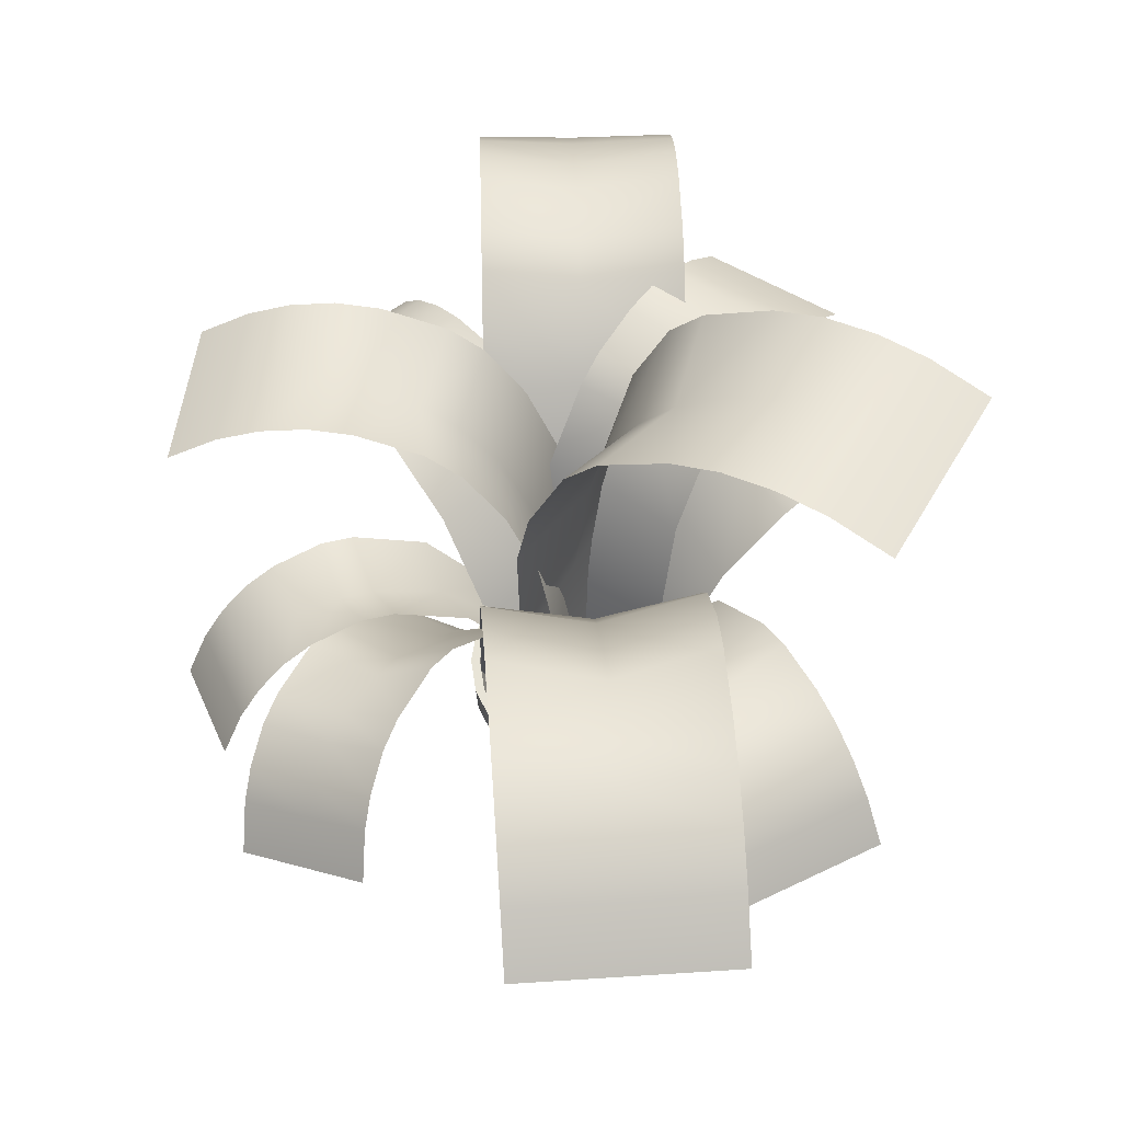
<metadata>
{"format":"obj","ext":"obj","renderer":"f3d","projection":"perspective","resolution":1024,"background":"white","views":[{"elev":61.3,"azim":-35.5,"up":"+Y"}]}
</metadata>
<code>
o obj1
v 3.837 0 -1.247
v 3.264 0 -2.372
v 4.258 7.518 -3.094
v 5.005 7.518 -1.626
v 2.372 0 -3.264
v 3.094 7.518 -4.258
v 1.247 0 -3.837
v 1.626 7.518 -5.005
v 0 0 -4.035
v 0 7.518 -5.263
v -1.247 0 -3.837
v -1.626 7.518 -5.005
v -2.372 0 -3.264
v -3.094 7.518 -4.258
v -3.264 0 -2.372
v -4.258 7.518 -3.094
v -3.837 0 -1.247
v -5.005 7.518 -1.626
v -4.035 0 0
v -5.263 7.518 0
v -4.035 0 0
v -3.837 0 1.247
v -5.005 7.518 1.626
v -5.263 7.518 0
v -3.264 0 2.372
v -4.258 7.518 3.094
v -2.372 0 3.264
v -3.094 7.518 4.258
v -1.247 0 3.837
v -1.626 7.518 5.005
v 0 0 4.035
v 0 7.518 5.263
v 1.247 0 3.837
v 1.626 7.518 5.005
v 2.372 0 3.264
v 3.094 7.518 4.258
v 3.264 0 2.372
v 4.258 7.518 3.094
v 3.837 0 1.247
v 5.005 7.518 1.626
v 4.035 0 0
v 5.263 7.518 0
v 3.264 0 -2.372
v 3.837 0 -1.247
v 0 0 0
v 2.372 0 -3.264
v 1.247 0 -3.837
v 0 0 -4.035
v -1.247 0 -3.837
v -2.372 0 -3.264
v -3.264 0 -2.372
v -3.837 0 -1.247
v -4.035 0 0
v -3.837 0 1.247
v -3.264 0 2.372
v -2.372 0 3.264
v -1.247 0 3.837
v 0 0 4.035
v 1.247 0 3.837
v 2.372 0 3.264
v 3.264 0 2.372
v 3.837 0 1.247
v 4.035 0 0
v 5.005 7.518 -1.626
v 4.258 7.518 -3.094
v 4.426 7.518 -3.216
v 5.203 7.518 -1.691
v 3.094 7.518 -4.258
v 3.216 7.518 -4.426
v 1.626 7.518 -5.005
v 1.691 7.518 -5.203
v 0 7.518 -5.263
v 0 7.518 -5.471
v -1.626 7.518 -5.005
v -1.691 7.518 -5.203
v -3.094 7.518 -4.258
v -3.216 7.518 -4.426
v -4.258 7.518 -3.094
v -4.426 7.518 -3.216
v -5.005 7.518 -1.626
v -5.203 7.518 -1.691
v -5.263 7.518 0
v -5.471 7.518 0
v -5.263 7.518 0
v -5.005 7.518 1.626
v -5.203 7.518 1.691
v -5.471 7.518 0
v -4.258 7.518 3.094
v -4.426 7.518 3.216
v -3.094 7.518 4.258
v -3.216 7.518 4.426
v -1.626 7.518 5.005
v -1.691 7.518 5.203
v 0 7.518 5.263
v 0 7.518 5.471
v 1.626 7.518 5.005
v 1.691 7.518 5.203
v 3.094 7.518 4.258
v 3.216 7.518 4.426
v 4.258 7.518 3.094
v 4.426 7.518 3.216
v 5.005 7.518 1.626
v 5.203 7.518 1.691
v 5.263 7.518 0
v 5.471 7.518 0
v 5.203 7.518 -1.691
v 4.426 7.518 -3.216
v 4.499 9.409 -3.268
v 5.288 9.409 -1.718
v 3.216 7.518 -4.426
v 3.268 9.409 -4.499
v 1.691 7.518 -5.203
v 1.718 9.409 -5.288
v 0 7.518 -5.471
v 0 9.409 -5.561
v -1.691 7.518 -5.203
v -1.718 9.409 -5.288
v -3.216 7.518 -4.426
v -3.268 9.409 -4.499
v -4.426 7.518 -3.216
v -4.499 9.409 -3.268
v -5.203 7.518 -1.691
v -5.288 9.409 -1.718
v -5.471 7.518 0
v -5.561 9.409 0
v -5.471 7.518 0
v -5.203 7.518 1.691
v -5.288 9.409 1.718
v -5.561 9.409 0
v -4.426 7.518 3.216
v -4.499 9.409 3.268
v -3.216 7.518 4.426
v -3.268 9.409 4.499
v -1.691 7.518 5.203
v -1.718 9.409 5.288
v 0 7.518 5.471
v 0 9.409 5.561
v 1.691 7.518 5.203
v 1.718 9.409 5.288
v 3.216 7.518 4.426
v 3.268 9.409 4.499
v 4.426 7.518 3.216
v 4.499 9.409 3.268
v 5.203 7.518 1.691
v 5.288 9.409 1.718
v 5.471 7.518 0
v 5.561 9.409 0
v 5.288 9.409 -1.718
v 4.499 9.409 -3.268
v 4.154 9.409 -3.018
v 4.883 9.409 -1.587
v 3.268 9.409 -4.499
v 3.018 9.409 -4.154
v 1.718 9.409 -5.288
v 1.587 9.409 -4.883
v 0 9.409 -5.561
v 0 9.409 -5.135
v -1.718 9.409 -5.288
v -1.587 9.409 -4.883
v -3.268 9.409 -4.499
v -3.018 9.409 -4.154
v -4.499 9.409 -3.268
v -4.154 9.409 -3.018
v -5.288 9.409 -1.718
v -4.883 9.409 -1.587
v -5.561 9.409 0
v -5.135 9.409 0
v -5.561 9.409 0
v -5.288 9.409 1.718
v -4.883 9.409 1.587
v -5.135 9.409 0
v -4.499 9.409 3.268
v -4.154 9.409 3.018
v -3.268 9.409 4.499
v -3.018 9.409 4.154
v -1.718 9.409 5.288
v -1.587 9.409 4.883
v 0 9.409 5.561
v 0 9.409 5.135
v 1.718 9.409 5.288
v 1.587 9.409 4.883
v 3.268 9.409 4.499
v 3.018 9.409 4.154
v 4.499 9.409 3.268
v 4.154 9.409 3.018
v 5.288 9.409 1.718
v 4.883 9.409 1.587
v 5.561 9.409 0
v 5.135 9.409 0
v 4.883 9.409 -1.587
v 4.154 9.409 -3.018
v 3.963 8.492 -2.879
v 4.659 8.492 -1.514
v 3.018 9.409 -4.154
v 2.879 8.492 -3.963
v 1.587 9.409 -4.883
v 1.514 8.492 -4.659
v 0 9.409 -5.135
v 0 8.492 -4.899
v -1.587 9.409 -4.883
v -1.514 8.492 -4.659
v -3.018 9.409 -4.154
v -2.879 8.492 -3.963
v -4.154 9.409 -3.018
v -3.963 8.492 -2.879
v -4.883 9.409 -1.587
v -4.659 8.492 -1.514
v -5.135 9.409 0
v -4.899 8.492 0
v -5.135 9.409 0
v -4.883 9.409 1.587
v -4.659 8.492 1.514
v -4.899 8.492 0
v -4.154 9.409 3.018
v -3.963 8.492 2.879
v -3.018 9.409 4.154
v -2.879 8.492 3.963
v -1.587 9.409 4.883
v -1.514 8.492 4.659
v 0 9.409 5.135
v 0 8.492 4.899
v 1.587 9.409 4.883
v 1.514 8.492 4.659
v 3.018 9.409 4.154
v 2.879 8.492 3.963
v 4.154 9.409 3.018
v 3.963 8.492 2.879
v 4.883 9.409 1.587
v 4.659 8.492 1.514
v 5.135 9.409 0
v 4.899 8.492 0
v 5.174 8.601 -1.681
v 3.197 8.601 -4.401
v 0 10.63 0
v 0 8.601 -5.44
v -3.197 8.601 -4.401
v -5.174 8.601 -1.681
v -5.174 8.601 1.681
v -3.197 8.601 4.401
v 0 8.601 5.44
v 3.197 8.601 4.401
v 5.174 8.601 1.681
v 0 8.439 0
v 2.499 13.41 0
v 2.499 13.41 -3.528
v 0 8.439 -3.528
v 5.721 17.61 0
v 5.216 18.11 -3.528
v 0 8.439 3.677
v 2.499 13.41 3.677
v 5.216 18.11 3.677
v 1.538 13.63 -1.273
v 0.3354 13.18 -4.56
v -1.202 7.989 -3.287
v 3.865 18.15 -2.744
v 2.116 18.13 -5.889
v 1.253 8.908 3.425
v 2.791 14.1 2.152
v 4.572 19.05 0.8225
v 2.584 14.39 -3.684
v -1.338 14.45 -6.335
v -3.921 8.5 -2.65
v 5.584 19.16 -8.014
v 1.366 20 -10.21
v 4.087 8.375 2.762
v 6.671 14.33 -0.9223
v 9.374 19.87 -4.794
v 0.0846 12.81 -3.441
v -3.432 13.02 -3.255
v -3.517 8.654 0.1864
v 0.0855 16.29 -7.435
v -3.375 17.09 -6.855
v 3.665 8.215 -0.1943
v 3.75 12.58 -3.635
v 3.808 16.65 -7.235
v 0.3444 14.71 -2.002
v -2.306 15.82 1.034
v -2.651 9.554 3.036
v 2.763 7.277 -3.164
v 3.107 13.55 -5.166
v -2.273 12.3 -2.324
v -2.951 13.62 0.5197
v -0.6778 9.75 2.844
v -5.179 15.47 -4.479
v -5.415 17.24 -1.74
v 0.7064 7.072 -2.964
v -1.567 10.94 -5.288
v -4.03 14.56 -7.548
v -2.908 13.02 -1.212
v -1.463 14.67 1.554
v 1.445 10.09 2.765
v -6.367 16.99 -1.77
v -4.532 19.04 0.555
v -1.506 6.721 -2.882
v -4.414 11.3 -4.093
v -7.483 15.67 -5.092
v -0.7866 15.99 1.362
v 3.38 15.96 3.924
v 4.166 8.411 2.562
v -4.342 8.468 -2.67
v -5.129 16.02 -1.308
v 0.4264 13.63 1.958
v 3.902 13.18 2.372
v 3.476 7.997 0.4141
v 0.6736 18.15 4.707
v 4.27 18.14 4.572
v -3.623 8.899 -0.4316
v -3.196 14.09 1.526
v -2.829 19.04 3.726
v 0.5261 15.93 -1.722
v 4.873 15.15 -3.821
v 4.347 7.651 -2.099
v -4.53 9.259 2.188
v -4.004 16.76 0.4656
v 17.85 19.08 -17.36
v 18.72 17.31 -18.68
v 14.61 17.26 -21.41
v 13.7 18.95 -20.03
v 10.71 17.44 -24.09
v 9.845 19.2 -22.77
v 15.59 21.55 -13.95
v 16.78 20.56 -15.74
v 12.47 20.04 -18.43
v 11.36 20.91 -16.52
v 8.777 20.69 -21.16
v 7.582 21.68 -19.36
v 12.26 22.07 -9.007
v 13.58 22.31 -10.96
v 9.568 21.11 -13.96
v 8.293 20.84 -11.98
v 5.571 22.43 -16.37
v 4.248 22.2 -14.42
v 15.47 14.79 -22.74
v 11.55 14.85 -25.39
v 19.56 14.73 -19.98
v 3.162 15.86 -18.5
v 3.02 14.52 -19.65
v -0.6497 14.66 -19.42
v -0.5072 15.94 -18.22
v -4.163 14.96 -19.27
v -4.02 16.3 -18.12
v 3.437 17.75 -15.5
v 3.306 16.99 -17.09
v -0.483 16.78 -16.74
v -0.2504 17.45 -15.11
v -3.876 17.43 -16.7
v -3.745 18.19 -15.12
v 3.7 18.22 -11.07
v 3.616 18.36 -12.83
v -0.1564 17.65 -12.79
v -0.0327 17.48 -11.04
v -3.566 18.8 -12.45
v -3.482 18.66 -10.69
v -0.8234 12.8 -20.57
v -4.34 13.02 -20.38
v 2.842 12.58 -20.76
v -5.021 25.04 -16.48
v -6.626 24.33 -17.62
v -9.422 25.39 -14.45
v -7.809 26.01 -13.27
v -12.04 26.61 -11.42
v -10.43 27.31 -10.28
v -1.804 25.27 -13.76
v -3.357 25.38 -15.16
v -6.365 26.06 -11.86
v -4.76 25.8 -10.53
v -8.77 27.66 -8.956
v -7.217 27.55 -7.558
v 1.507 23.29 -10.14
v 0.396 24.4 -11.52
v -3.086 24.73 -8.609
v -1.962 23.57 -7.271
v -5.018 26.68 -5.32
v -3.906 25.56 -3.94
v -11.34 24.16 -15.68
v -14 25.28 -12.64
v -8.582 23 -18.84
v 3.193 34.88 8.571
v 4.249 34.83 10.78
v 8.79 33.89 8.655
v 7.719 33.85 6.455
v 13.13 33.22 6.492
v 12.07 33.27 4.284
v 0.9321 33.55 4.387
v 2.051 34.47 6.361
v 6.766 33.08 4.429
v 5.523 32.06 2.577
v 10.93 32.86 2.075
v 9.809 31.95 0.1007
v -1.667 29.47 0.5352
v -0.7397 31.39 1.736
v 4.227 29.87 0.5828
v 3.258 27.93 -0.5658
v 8.138 29.78 -2.551
v 7.21 27.86 -3.752
v 10.01 33.36 11.38
v 14.35 32.57 9.278
v 5.477 34.18 13.56
v 16.44 19.56 3.677
v 17.83 18.48 3.677
v 17.82 18.39 -0.0003
v 16.38 19.41 0
v 17.83 18.48 -3.528
v 16.44 19.56 -3.528
v 13.11 20.82 3.677
v 14.82 20.39 3.677
v 14.76 19.94 -0.1055
v 13.03 20.27 0
v 14.82 20.39 -3.528
v 13.11 20.82 -3.528
v 8.663 20.41 3.677
v 10.36 20.9 3.677
v 10.71 20.01 -0.0412
v 9.018 19.49 0
v 10.36 20.9 -3.528
v 8.663 20.41 -3.528
v 19.31 16.79 0
v 19.31 16.79 -3.528
v 19.31 16.79 3.677
v -3.782 21.79 14.66
v -4.074 20.88 16.15
v -0.4623 20.33 16.58
v -0.174 21.17 15.05
v 3.025 19.98 16.99
v 3.317 20.89 15.51
v -3.266 22.64 11.24
v -3.501 22.41 12.97
v 0.1688 21.48 13.41
v 0.2893 21.63 11.65
v 3.597 21.51 13.82
v 3.833 21.74 12.09
v -2.867 21.71 6.895
v -2.974 22.39 8.52
v 0.5313 21.09 9.391
v 0.5936 20.39 7.77
v 4.125 21.49 9.366
v 4.232 20.8 7.74
v -0.8354 18.94 18.22
v 2.641 18.49 18.63
v -4.458 19.4 17.78
v -13.69 29.24 12.76
v -14.87 28.29 14.68
v -10.54 28.13 17.36
v -9.337 28.98 15.41
v -6.366 28.23 19.91
v -5.181 29.18 17.99
v -11.11 29.74 8.577
v -12.4 29.77 10.66
v -7.976 29.11 13.48
v -6.823 28.94 11.32
v -3.888 29.71 15.89
v -2.606 29.68 13.81
v -8.086 27.59 3.63
v -9.179 28.85 5.421
v -5.203 27.76 8.784
v -4.17 26.46 6.979
v -0.6707 28.8 10.65
v 0.4221 27.53 8.862
v -11.9 26.52 19.55
v -7.73 26.5 22.11
v -16.24 26.55 16.88
v -5.911 21.75 0.0273
v -6.661 24.47 1.278
v -2.825 23.91 4.689
v -1.968 21.27 3.342
v 1.847 24.41 6.51
v 2.598 21.7 5.259
v -3.444 22.58 -0.5595
v -2.846 25.61 -0.4556
v 2.073 24.63 -1.688
v 1.445 21.62 -1.952
v 6.031 24 -4.742
v 5.434 20.98 -4.846
v 3.142 17.9 -6.735
v 2.55 20.96 -8.373
v -0.8614 21.69 -5.68
v -0.1617 18.73 -3.92
v -2.864 23.23 -2.173
v -2.271 20.18 -0.5352
v 14.74 21.83 -3.279
v 16.21 20.93 -3.691
v 14.96 20.36 -7.104
v 13.46 21.2 -6.672
v 13.75 20.01 -10.4
v 12.29 20.91 -9.991
v 11.46 22.67 -2.193
v 13.11 22.45 -2.767
v 11.84 21.51 -6.235
v 10.22 21.65 -5.547
v 10.66 21.53 -9.479
v 9.004 21.75 -8.904
v 7.407 21.73 -0.5808
v 8.903 22.41 -1.222
v 8.097 21.1 -4.74
v 6.626 20.4 -4.061
v 6.448 21.49 -7.934
v 4.952 20.81 -7.293
v 16.59 18.97 -7.512
v 15.39 18.52 -10.8
v 17.84 19.44 -4.087
v -14.01 14.74 -10.01
v -15.23 13.72 -9.829
v -15.92 15.01 -6.827
v -14.66 15.99 -6.975
v -16.61 16.4 -4.021
v -15.39 17.42 -4.2
v -11.06 16.08 -9.925
v -12.58 15.57 -10.05
v -13.25 16.61 -6.816
v -11.69 17 -6.737
v -13.96 18.25 -4.241
v -12.45 18.76 -4.117
v -7.115 16.14 -9.011
v -8.627 16.39 -9.486
v -9.639 17.01 -6.208
v -8.126 16.72 -5.758
v -10.01 19.07 -3.678
v -8.5 18.82 -3.204
v -17.87 17.87 -0.9739
v -18.88 17.11 0.0089
v -17.35 18.74 2.928
v -16.29 19.45 1.952
v -15.93 20.47 5.656
v -14.91 21.23 4.673
v -15.04 18.73 -2.967
v -16.39 18.51 -2.131
v -14.73 19.87 1.01
v -13.39 19.96 0.1309
v -13.44 21.88 3.516
v -12.09 22.1 2.68
v -10.97 18.03 -4.677
v -12.42 18.55 -4.23
v -11.09 19.53 -0.7639
v -9.661 18.97 -1.227
v -9.465 21.92 1.417
v -8.015 21.4 0.9694
v -17.23 13.56 -6.471
v -17.91 14.88 -3.627
v -16.53 12.2 -9.435
v -18.53 17.41 4.336
v -17.08 19.06 7.101
v -20.04 15.7 1.455
f 1 2 3
f 1 3 4
f 2 5 6
f 2 6 3
f 5 7 8
f 5 8 6
f 7 9 10
f 7 10 8
f 9 11 12
f 9 12 10
f 11 13 14
f 11 14 12
f 13 15 16
f 13 16 14
f 15 17 18
f 15 18 16
f 17 19 20
f 17 20 18
f 21 22 23
f 21 23 24
f 22 25 26
f 22 26 23
f 25 27 28
f 25 28 26
f 27 29 30
f 27 30 28
f 29 31 32
f 29 32 30
f 31 33 34
f 31 34 32
f 33 35 36
f 33 36 34
f 35 37 38
f 35 38 36
f 37 39 40
f 37 40 38
f 39 41 42
f 39 42 40
f 41 1 4
f 41 4 42
f 43 44 45
f 46 43 45
f 47 46 45
f 48 47 45
f 49 48 45
f 50 49 45
f 51 50 45
f 52 51 45
f 53 52 45
f 54 53 45
f 55 54 45
f 56 55 45
f 57 56 45
f 58 57 45
f 59 58 45
f 60 59 45
f 61 60 45
f 62 61 45
f 63 62 45
f 44 63 45
f 64 65 66
f 64 66 67
f 65 68 69
f 65 69 66
f 68 70 71
f 68 71 69
f 70 72 73
f 70 73 71
f 72 74 75
f 72 75 73
f 74 76 77
f 74 77 75
f 76 78 79
f 76 79 77
f 78 80 81
f 78 81 79
f 80 82 83
f 80 83 81
f 84 85 86
f 84 86 87
f 85 88 89
f 85 89 86
f 88 90 91
f 88 91 89
f 90 92 93
f 90 93 91
f 92 94 95
f 92 95 93
f 94 96 97
f 94 97 95
f 96 98 99
f 96 99 97
f 98 100 101
f 98 101 99
f 100 102 103
f 100 103 101
f 102 104 105
f 102 105 103
f 104 64 67
f 104 67 105
f 106 107 108
f 106 108 109
f 107 110 111
f 107 111 108
f 110 112 113
f 110 113 111
f 112 114 115
f 112 115 113
f 114 116 117
f 114 117 115
f 116 118 119
f 116 119 117
f 118 120 121
f 118 121 119
f 120 122 123
f 120 123 121
f 122 124 125
f 122 125 123
f 126 127 128
f 126 128 129
f 127 130 131
f 127 131 128
f 130 132 133
f 130 133 131
f 132 134 135
f 132 135 133
f 134 136 137
f 134 137 135
f 136 138 139
f 136 139 137
f 138 140 141
f 138 141 139
f 140 142 143
f 140 143 141
f 142 144 145
f 142 145 143
f 144 146 147
f 144 147 145
f 146 106 109
f 146 109 147
f 148 149 150
f 148 150 151
f 149 152 153
f 149 153 150
f 152 154 155
f 152 155 153
f 154 156 157
f 154 157 155
f 156 158 159
f 156 159 157
f 158 160 161
f 158 161 159
f 160 162 163
f 160 163 161
f 162 164 165
f 162 165 163
f 164 166 167
f 164 167 165
f 168 169 170
f 168 170 171
f 169 172 173
f 169 173 170
f 172 174 175
f 172 175 173
f 174 176 177
f 174 177 175
f 176 178 179
f 176 179 177
f 178 180 181
f 178 181 179
f 180 182 183
f 180 183 181
f 182 184 185
f 182 185 183
f 184 186 187
f 184 187 185
f 186 188 189
f 186 189 187
f 188 148 151
f 188 151 189
f 190 191 192
f 190 192 193
f 191 194 195
f 191 195 192
f 194 196 197
f 194 197 195
f 196 198 199
f 196 199 197
f 198 200 201
f 198 201 199
f 200 202 203
f 200 203 201
f 202 204 205
f 202 205 203
f 204 206 207
f 204 207 205
f 206 208 209
f 206 209 207
f 210 211 212
f 210 212 213
f 211 214 215
f 211 215 212
f 214 216 217
f 214 217 215
f 216 218 219
f 216 219 217
f 218 220 221
f 218 221 219
f 220 222 223
f 220 223 221
f 222 224 225
f 222 225 223
f 224 226 227
f 224 227 225
f 226 228 229
f 226 229 227
f 228 230 231
f 228 231 229
f 230 190 193
f 230 193 231
f 232 233 234
f 233 235 234
f 235 236 234
f 236 237 234
f 237 238 234
f 238 239 234
f 239 240 234
f 240 241 234
f 241 242 234
f 242 232 234
f 243 244 245
f 243 245 246
f 244 247 248
f 244 248 245
f 249 250 244
f 249 244 243
f 250 251 247
f 250 247 244
f 243 252 253
f 243 253 254
f 252 255 256
f 252 256 253
f 257 258 252
f 257 252 243
f 258 259 255
f 258 255 252
f 243 260 261
f 243 261 262
f 260 263 264
f 260 264 261
f 265 266 260
f 265 260 243
f 266 267 263
f 266 263 260
f 243 268 269
f 243 269 270
f 268 271 272
f 268 272 269
f 273 274 268
f 273 268 243
f 274 275 271
f 274 271 268
f 243 276 277
f 243 277 278
f 279 280 276
f 279 276 243
f 243 281 282
f 243 282 283
f 281 284 285
f 281 285 282
f 286 287 281
f 286 281 243
f 287 288 284
f 287 284 281
f 243 289 290
f 243 290 291
f 289 292 293
f 289 293 290
f 294 295 289
f 294 289 243
f 295 296 292
f 295 292 289
f 243 297 298
f 243 298 299
f 300 301 297
f 300 297 243
f 243 302 303
f 243 303 304
f 302 305 306
f 302 306 303
f 307 308 302
f 307 302 243
f 308 309 305
f 308 305 302
f 243 310 311
f 243 311 312
f 313 314 310
f 313 310 243
f 315 316 317
f 315 317 318
f 318 317 319
f 318 319 320
f 321 322 323
f 321 323 324
f 324 323 325
f 324 325 326
f 327 328 329
f 327 329 330
f 330 329 331
f 330 331 332
f 317 333 334
f 317 334 319
f 323 318 320
f 323 320 325
f 329 324 326
f 329 326 331
f 263 330 332
f 263 332 264
f 267 327 330
f 267 330 263
f 329 328 321
f 329 321 324
f 323 322 315
f 323 315 318
f 317 316 335
f 317 335 333
f 336 337 338
f 336 338 339
f 339 338 340
f 339 340 341
f 342 343 344
f 342 344 345
f 345 344 346
f 345 346 347
f 348 349 350
f 348 350 351
f 351 350 352
f 351 352 353
f 338 354 355
f 338 355 340
f 344 339 341
f 344 341 346
f 350 345 347
f 350 347 352
f 271 351 353
f 271 353 272
f 275 348 351
f 275 351 271
f 350 349 342
f 350 342 345
f 344 343 336
f 344 336 339
f 338 337 356
f 338 356 354
f 357 358 359
f 357 359 360
f 360 359 361
f 360 361 362
f 363 364 365
f 363 365 366
f 366 365 367
f 366 367 368
f 369 370 371
f 369 371 372
f 372 371 373
f 372 373 374
f 359 375 376
f 359 376 361
f 365 360 362
f 365 362 367
f 371 366 368
f 371 368 373
f 371 370 363
f 371 363 366
f 365 364 357
f 365 357 360
f 359 358 377
f 359 377 375
f 378 379 380
f 378 380 381
f 381 380 382
f 381 382 383
f 384 385 386
f 384 386 387
f 387 386 388
f 387 388 389
f 390 391 392
f 390 392 393
f 393 392 394
f 393 394 395
f 380 396 397
f 380 397 382
f 386 381 383
f 386 383 388
f 392 387 389
f 392 389 394
f 392 391 384
f 392 384 387
f 386 385 378
f 386 378 381
f 380 379 398
f 380 398 396
f 399 400 401
f 399 401 402
f 402 401 403
f 402 403 404
f 405 406 407
f 405 407 408
f 408 407 409
f 408 409 410
f 411 412 413
f 411 413 414
f 414 413 415
f 414 415 416
f 401 417 418
f 401 418 403
f 407 402 404
f 407 404 409
f 413 408 410
f 413 410 415
f 247 414 416
f 247 416 248
f 251 411 414
f 251 414 247
f 413 412 405
f 413 405 408
f 407 406 399
f 407 399 402
f 401 400 419
f 401 419 417
f 420 421 422
f 420 422 423
f 423 422 424
f 423 424 425
f 426 427 428
f 426 428 429
f 429 428 430
f 429 430 431
f 432 433 434
f 432 434 435
f 435 434 436
f 435 436 437
f 422 438 439
f 422 439 424
f 428 423 425
f 428 425 430
f 434 429 431
f 434 431 436
f 305 435 437
f 305 437 306
f 309 432 435
f 309 435 305
f 434 433 426
f 434 426 429
f 428 427 420
f 428 420 423
f 422 421 440
f 422 440 438
f 441 442 443
f 441 443 444
f 444 443 445
f 444 445 446
f 447 448 449
f 447 449 450
f 450 449 451
f 450 451 452
f 453 454 455
f 453 455 456
f 456 455 457
f 456 457 458
f 443 459 460
f 443 460 445
f 449 444 446
f 449 446 451
f 455 450 452
f 455 452 457
f 455 454 447
f 455 447 450
f 449 448 441
f 449 441 444
f 443 442 461
f 443 461 459
f 462 463 464
f 462 464 465
f 465 464 466
f 465 466 467
f 297 465 467
f 297 467 298
f 301 462 465
f 301 465 297
f 464 456 458
f 464 458 466
f 464 463 453
f 464 453 456
f 468 469 470
f 468 470 471
f 471 470 472
f 471 472 473
f 310 471 473
f 310 473 311
f 314 468 471
f 314 471 310
f 470 393 395
f 470 395 472
f 470 469 390
f 470 390 393
f 474 475 476
f 474 476 477
f 477 476 478
f 477 478 479
f 276 477 479
f 276 479 277
f 280 474 477
f 280 477 276
f 476 372 374
f 476 374 478
f 476 475 369
f 476 369 372
f 480 481 482
f 480 482 483
f 483 482 484
f 483 484 485
f 486 487 488
f 486 488 489
f 489 488 490
f 489 490 491
f 492 493 494
f 492 494 495
f 495 494 496
f 495 496 497
f 482 498 499
f 482 499 484
f 488 483 485
f 488 485 490
f 494 489 491
f 494 491 496
f 255 495 497
f 255 497 256
f 259 492 495
f 259 495 255
f 494 493 486
f 494 486 489
f 488 487 480
f 488 480 483
f 482 481 500
f 482 500 498
f 501 502 503
f 501 503 504
f 504 503 505
f 504 505 506
f 507 508 509
f 507 509 510
f 510 509 511
f 510 511 512
f 513 514 515
f 513 515 516
f 516 515 517
f 516 517 518
f 519 520 521
f 519 521 522
f 522 521 523
f 522 523 524
f 525 526 527
f 525 527 528
f 528 527 529
f 528 529 530
f 531 532 533
f 531 533 534
f 534 533 535
f 534 535 536
f 503 537 538
f 503 538 505
f 509 504 506
f 509 506 511
f 515 510 512
f 515 512 517
f 284 516 518
f 284 518 285
f 288 513 516
f 288 516 284
f 515 514 507
f 515 507 510
f 509 508 501
f 509 501 504
f 503 502 539
f 503 539 537
f 521 540 541
f 521 541 523
f 527 522 524
f 527 524 529
f 533 528 530
f 533 530 535
f 292 534 536
f 292 536 293
f 296 531 534
f 296 534 292
f 533 532 525
f 533 525 528
f 527 526 519
f 527 519 522
f 521 520 542
f 521 542 540

</code>
